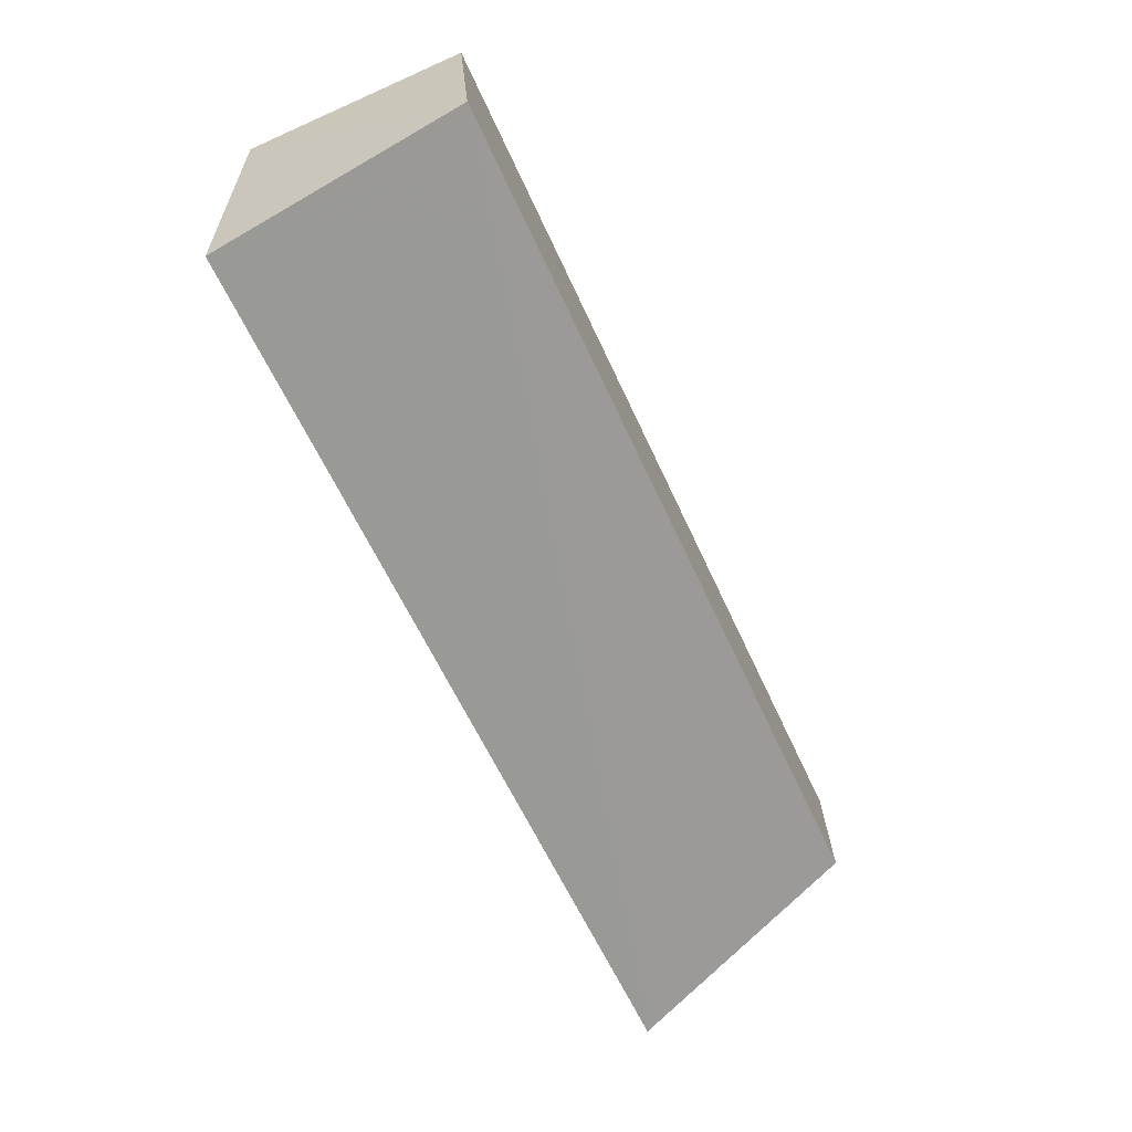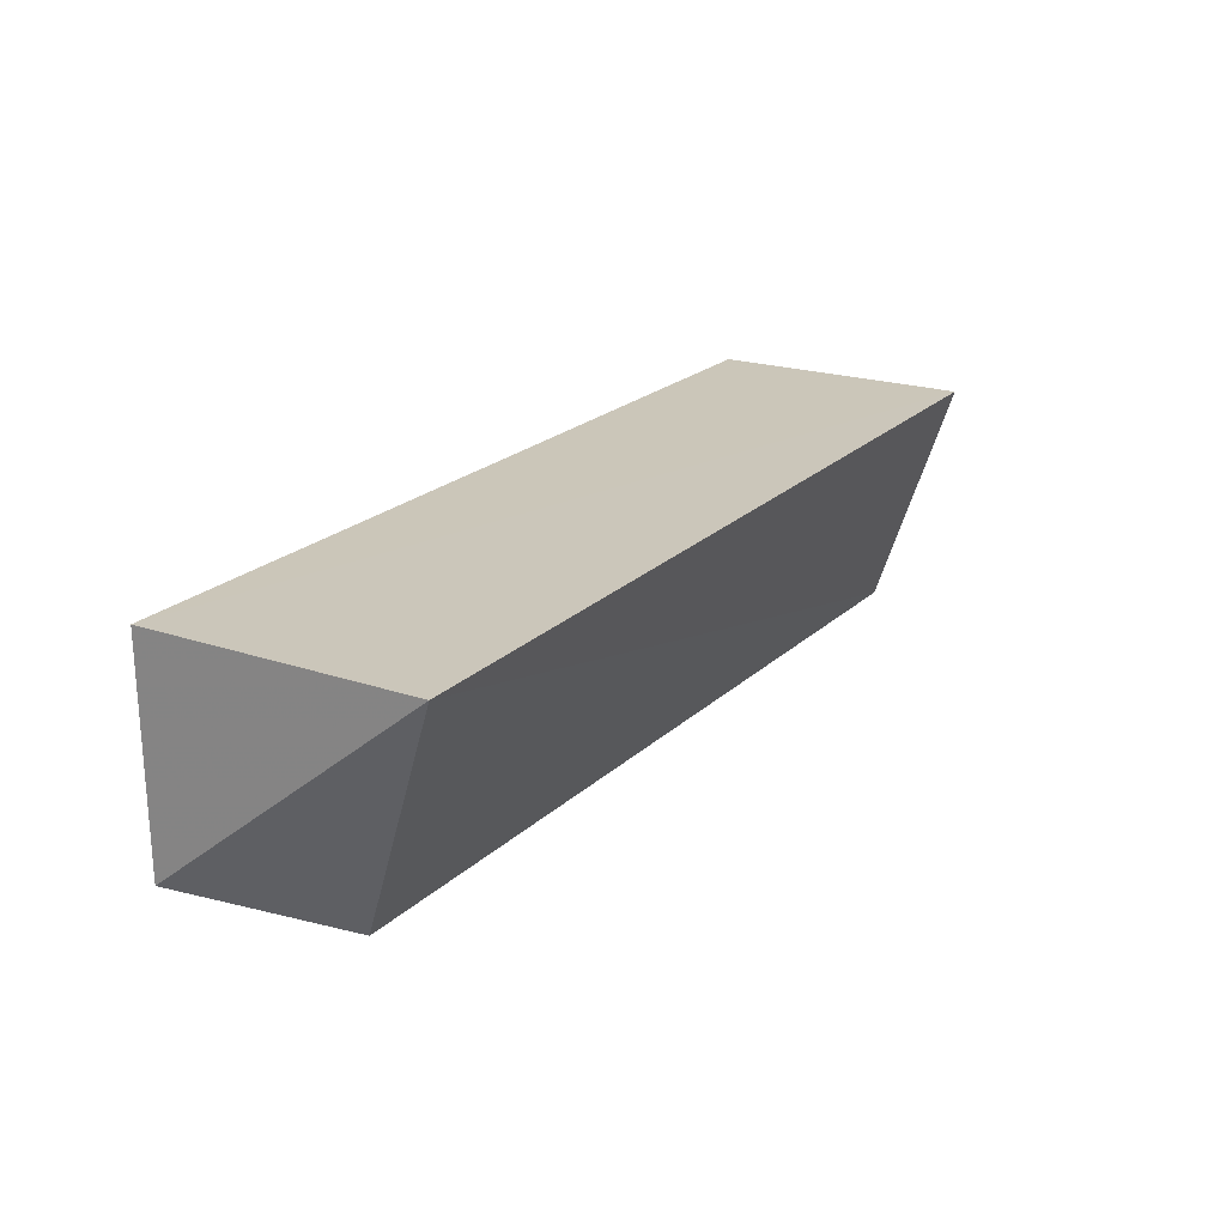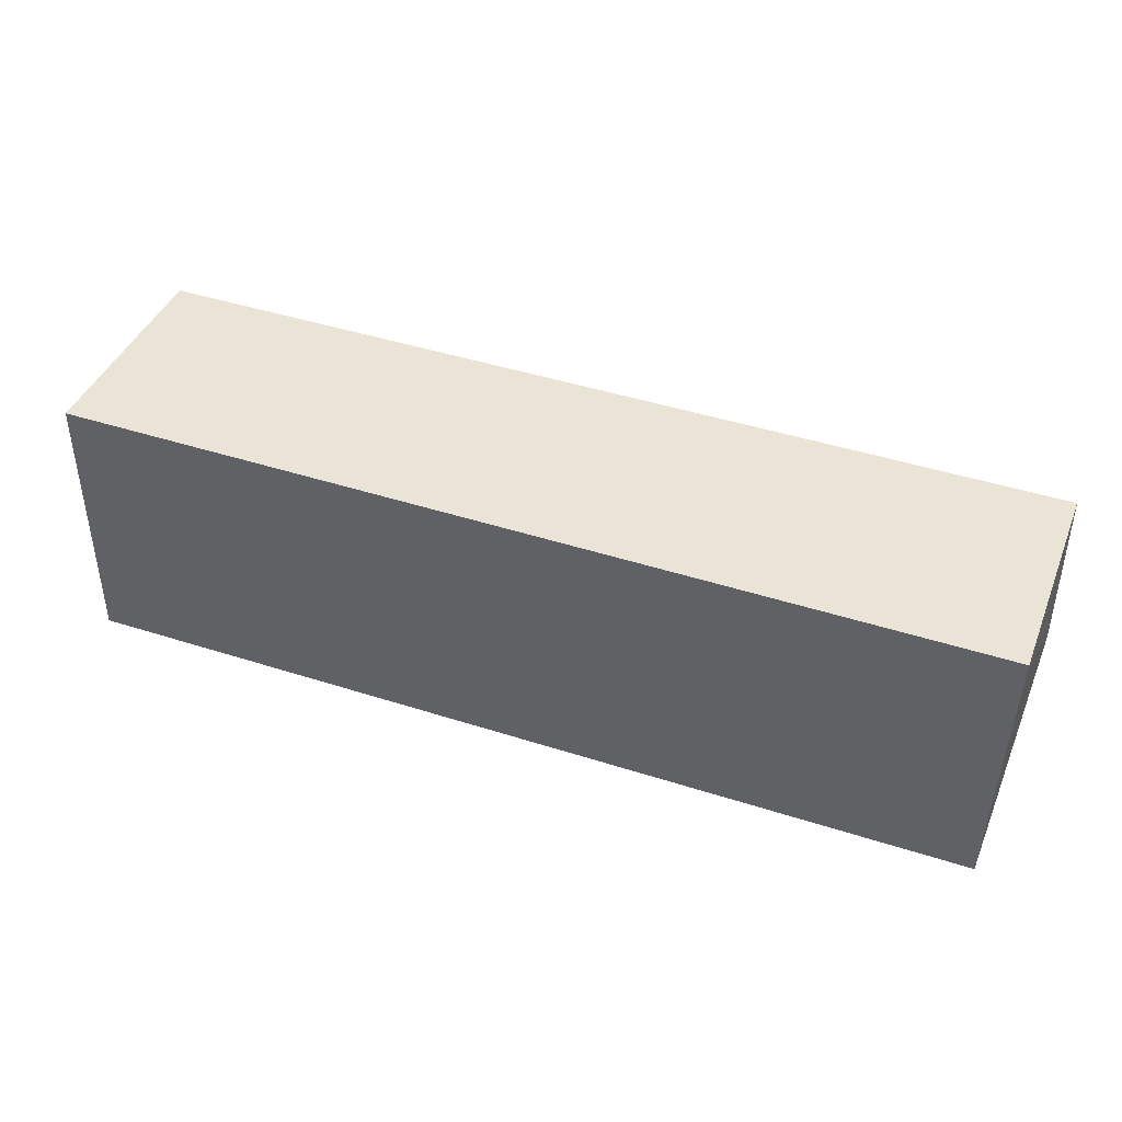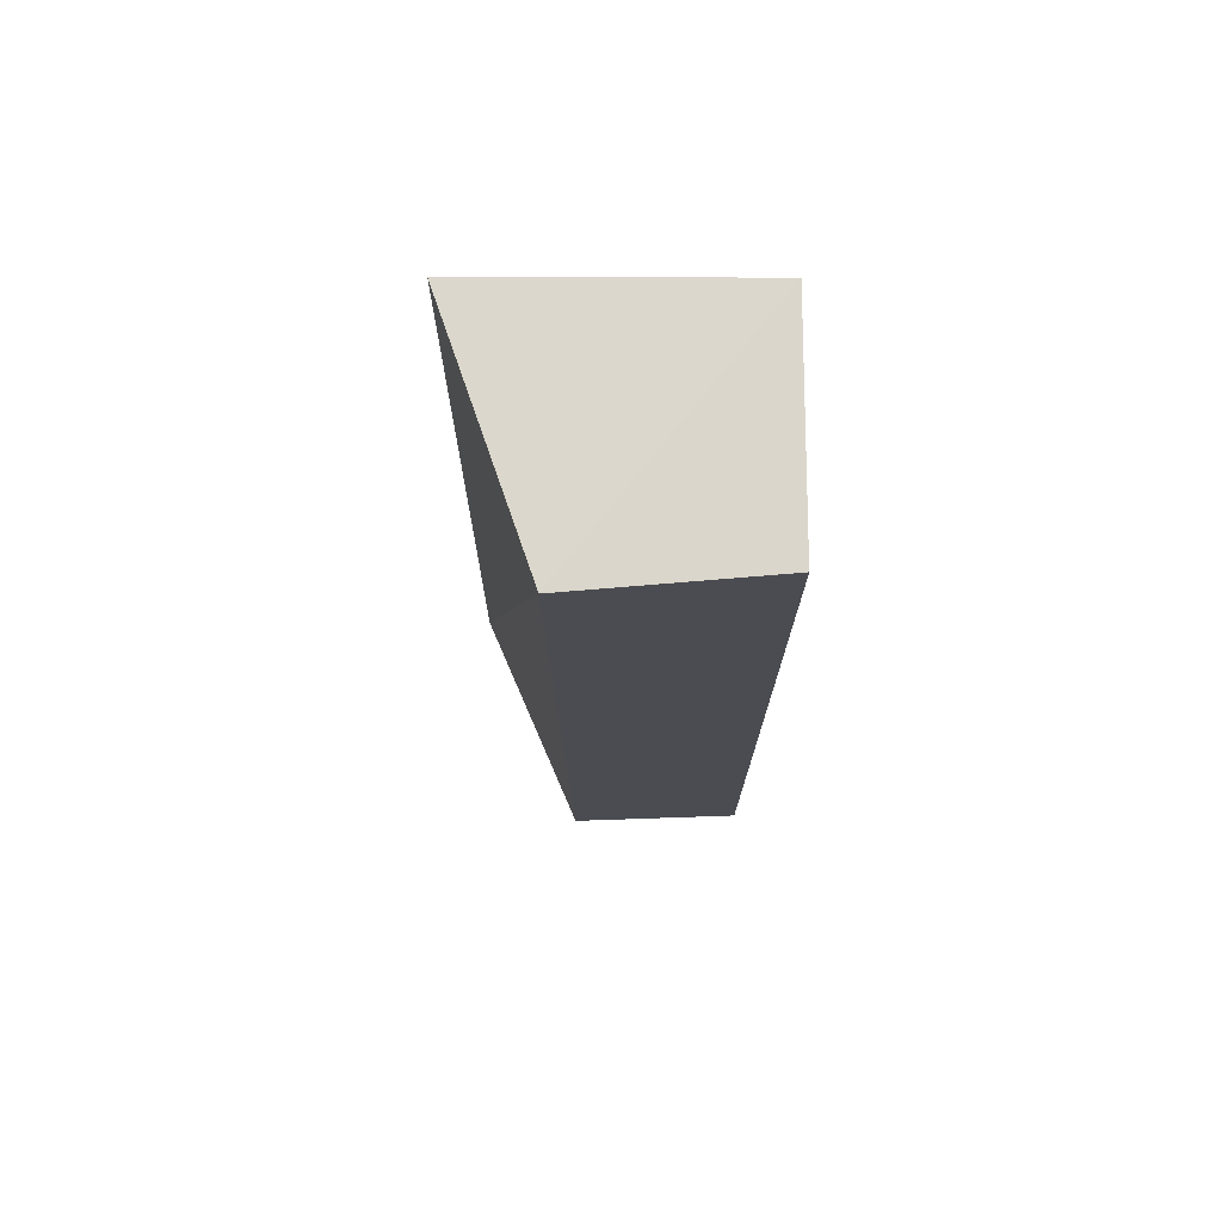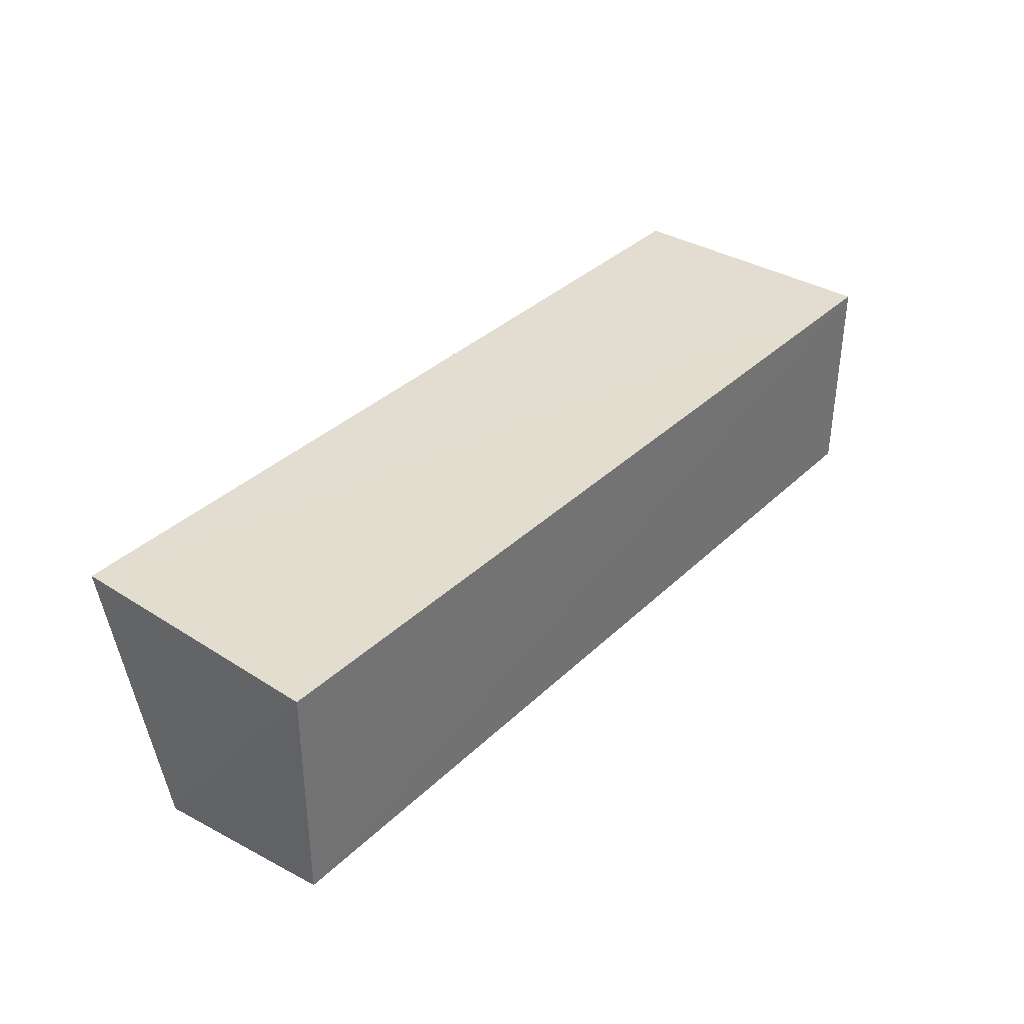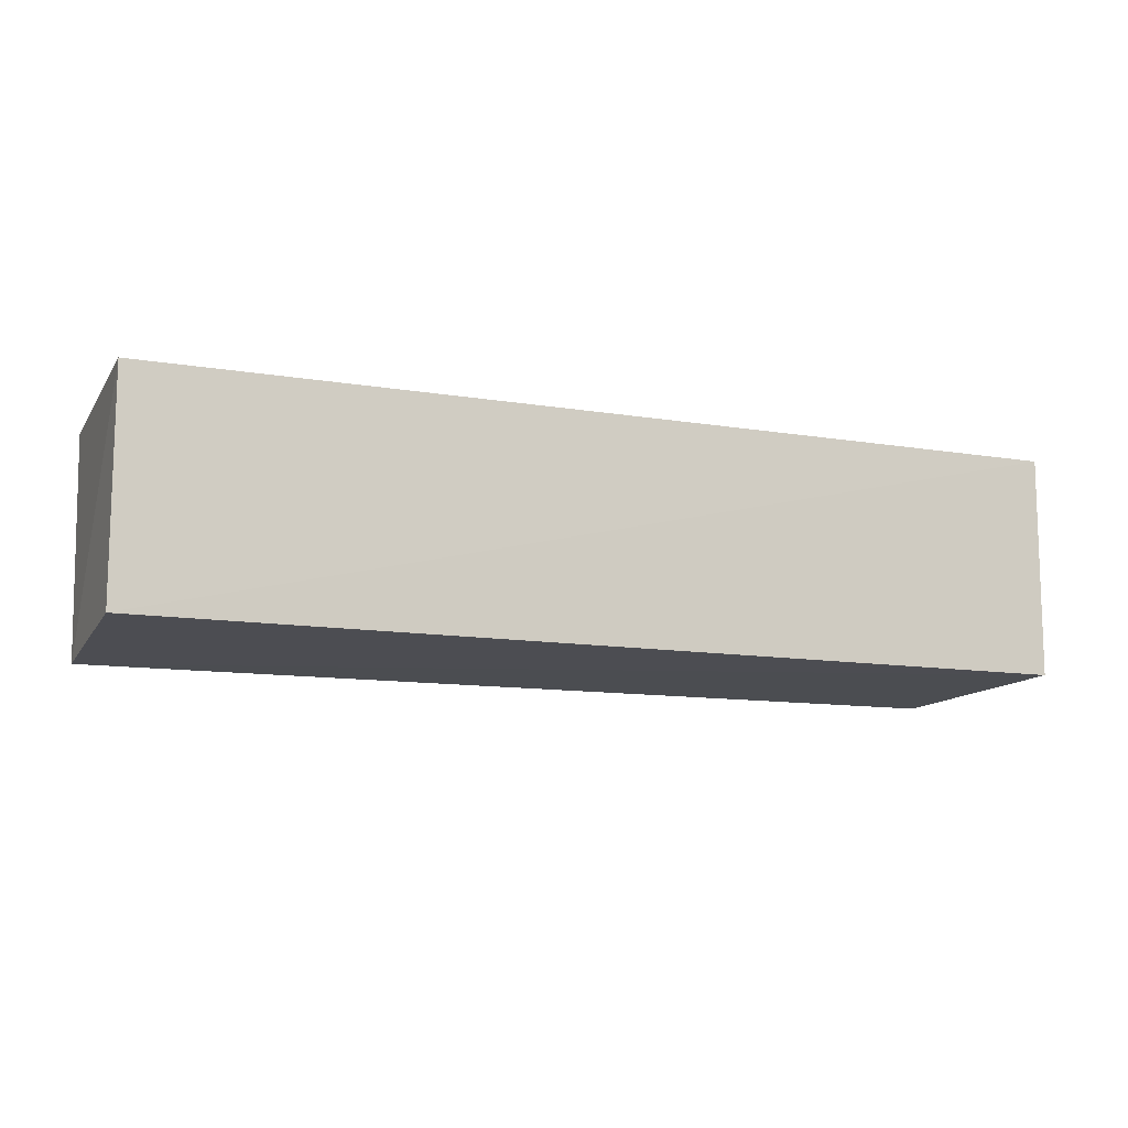
<metadata>
{"format":"obj","ext":"obj","renderer":"f3d","projection":"perspective","resolution":1024,"background":"white","views":[{"elev":-60.9,"azim":114.4,"up":"+Y"},{"elev":21.3,"azim":-58.4,"up":"+Z"},{"elev":42.7,"azim":21.2,"up":"+Y"},{"elev":-15.9,"azim":90.0,"up":"+Z"},{"elev":34.9,"azim":128.5,"up":"+Z"},{"elev":-11.9,"azim":158.1,"up":"+Z"}]}
</metadata>
<code>
v 0.0288 0.01801 0.172
v 0.02802 -0.01423 0.1725
v 0.02891 -0.004295 0.1437
v -0.08238 0.01805 0.1456
v -0.08238 0.0182 0.1721
v -0.08245 -0.01492 0.1723
v 0.0288 0.01801 0.1456
v -0.07688 -0.002977 0.1439
f 1 2 3
f 5 2 1
f 6 3 2
f 6 5 4
f 6 2 5
f 7 1 3
f 7 3 4
f 7 5 1
f 7 4 5
f 8 6 4
f 8 4 3
f 8 3 6

</code>
